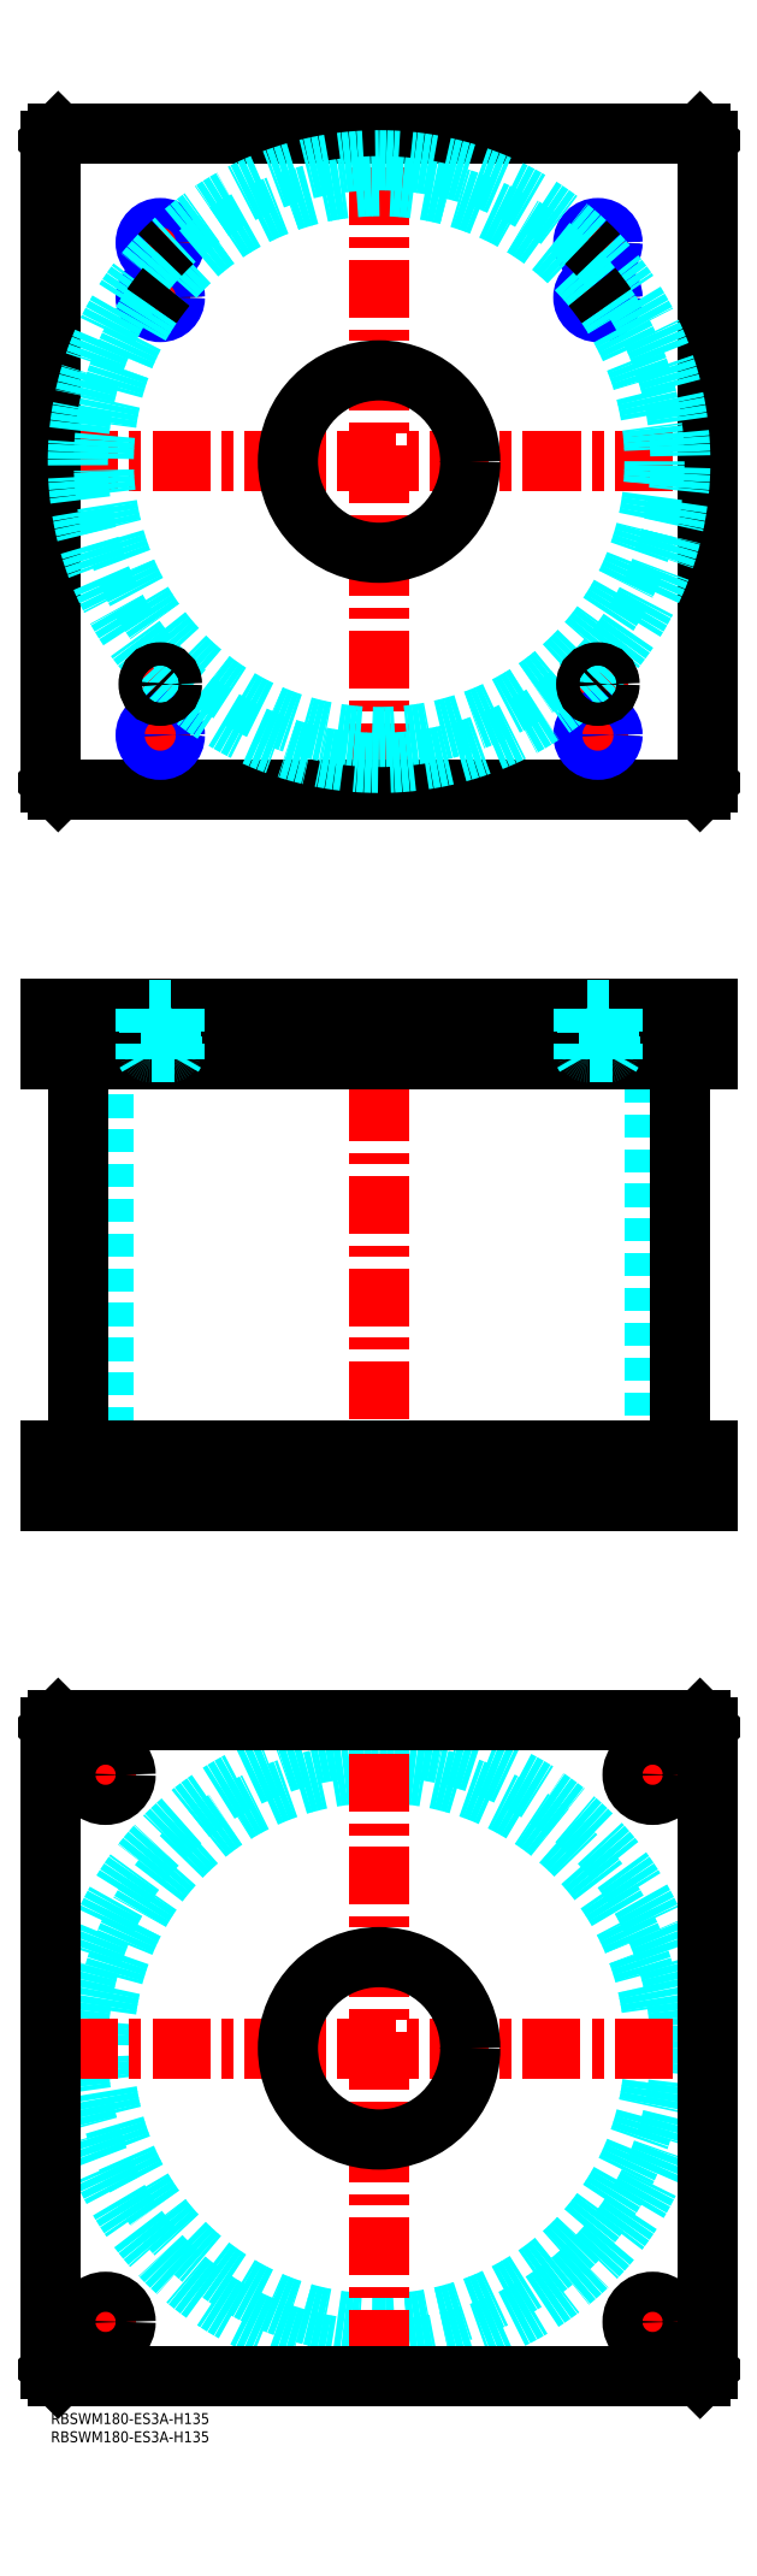
<metadata>
{"format":"dxf","ext":"dxf","renderer":"ezdxf+matplotlib","layout":"modelspace","background":"white","min_lineweight":24,"dpi":150}
</metadata>
<code>
0
SECTION
2
ENTITIES
0
INSERT
8
MSM_CONTINUOUS
2
*U4
10
0
20
0
30
0
0
INSERT
8
MSM_CONTINUOUS
2
*U5
10
0
20
0
30
0
0
CIRCLE
8
MSM_DASHED
10
90
20
100
30
0
40
82.6
0
CIRCLE
8
MSM_DASHED
10
90
20
100
30
0
40
75.5
0
LINE
8
MSM_CENTER
10
2.4
20
100
30
0
11
177.6
21
100
31
0
0
LINE
8
MSM_CENTER
10
90
20
12.4
30
0
11
90
21
187.6
31
0
0
LINE
8
MSM_CENTER
10
157.5
20
175
30
0
11
172.5
21
175
31
0
0
LINE
8
MSM_CENTER
10
165
20
167.5
30
0
11
165
21
182.5
31
0
0
LINE
8
MSM_CENTER
10
7.5
20
25
30
0
11
22.5
21
25
31
0
0
LINE
8
MSM_CENTER
10
15
20
17.5
30
0
11
15
21
32.5
31
0
0
LINE
8
MSM_CENTER
10
157.5
20
25
30
0
11
172.5
21
25
31
0
0
LINE
8
MSM_CENTER
10
165
20
17.5
30
0
11
165
21
32.5
31
0
0
LINE
8
MSM_CENTER
10
7.5
20
175
30
0
11
22.5
21
175
31
0
0
LINE
8
MSM_CENTER
10
15
20
167.5
30
0
11
15
21
182.5
31
0
0
LINE
8
MSM_CONTINUOUS
10
178
20
190
30
0
11
180
21
188
31
0
0
CIRCLE
8
MSM_CONTINUOUS
10
165
20
175
30
0
40
5.5
0
CIRCLE
8
MSM_CONTINUOUS
10
15
20
25
30
0
40
5.5
0
CIRCLE
8
MSM_CONTINUOUS
10
165
20
25
30
0
40
5.5
0
CIRCLE
8
MSM_CONTINUOUS
10
15
20
175
30
0
40
5.5
0
CIRCLE
8
MSM_CONTINUOUS
10
90
20
100
30
0
40
25
0
LINE
8
MSM_CONTINUOUS
10
0
20
12
30
0
11
0
21
188
31
0
0
LINE
8
MSM_CONTINUOUS
10
2
20
10
30
0
11
0
21
12
31
0
0
LINE
8
MSM_CONTINUOUS
10
178
20
10
30
0
11
2
21
10
31
0
0
LINE
8
MSM_CONTINUOUS
10
180
20
12
30
0
11
178
21
10
31
0
0
LINE
8
MSM_CONTINUOUS
10
180
20
188
30
0
11
180
21
12
31
0
0
LINE
8
MSM_CONTINUOUS
10
2
20
190
30
0
11
178
21
190
31
0
0
LINE
8
MSM_CONTINUOUS
10
0
20
188
30
0
11
2
21
190
31
0
0
LINE
8
MSM_DASHED
10
65
20
264
30
0
11
65
21
250
31
0
0
LINE
8
MSM_DASHED
10
115
20
250
30
0
11
115
21
264
31
0
0
LINE
8
MSM_DASHED
10
14.5
20
371
30
0
11
14.5
21
264
31
0
0
LINE
8
MSM_DASHED
10
165.5
20
264
30
0
11
165.5
21
371
31
0
0
LINE
8
MSM_DASHED
10
9.5
20
264
30
0
11
9.5
21
250
31
0
0
LINE
8
MSM_DASHED
10
20.5
20
250
30
0
11
20.5
21
264
31
0
0
LINE
8
MSM_DASHED
10
159.5
20
264
30
0
11
159.5
21
250
31
0
0
LINE
8
MSM_DASHED
10
170.5
20
250
30
0
11
170.5
21
264
31
0
0
LINE
8
MSM_CENTER
10
90
20
390
30
0
11
90
21
245
31
0
0
LINE
8
MSM_CENTER
10
15
20
266
30
0
11
15
21
248
31
0
0
LINE
8
MSM_CENTER
10
165
20
266
30
0
11
165
21
248
31
0
0
LINE
8
MSM_CONTINUOUS
10
7.4
20
371
30
0
11
7.4
21
264
31
0
0
LINE
8
MSM_CONTINUOUS
10
172.6
20
264
30
0
11
172.6
21
371
31
0
0
LINE
8
MSM_CONTINUOUS
10
0
20
250
30
0
11
0
21
264
31
0
0
LINE
8
MSM_CONTINUOUS
10
2
20
250
30
0
11
2
21
264
31
0
0
LINE
8
MSM_CONTINUOUS
10
0
20
264
30
0
11
180
21
264
31
0
0
LINE
8
MSM_CONTINUOUS
10
178
20
250
30
0
11
178
21
264
31
0
0
LINE
8
MSM_CONTINUOUS
10
0
20
250
30
0
11
180
21
250
31
0
0
LINE
8
MSM_CONTINUOUS
10
180
20
250
30
0
11
180
21
264
31
0
0
LINE
8
MSM_CENTER
10
25
20
474
30
0
11
35
21
474
31
0
0
LINE
8
MSM_CENTER
10
30
20
469
30
0
11
30
21
479
31
0
0
LINE
8
MSM_CENTER
10
145
20
474
30
0
11
155
21
474
31
0
0
LINE
8
MSM_CENTER
10
150
20
469
30
0
11
150
21
479
31
0
0
LINE
8
MSM_CENTER
10
144
20
595
30
0
11
156
21
595
31
0
0
LINE
8
MSM_CENTER
10
150
20
589
30
0
11
150
21
601
31
0
0
LINE
8
MSM_CENTER
10
24
20
595
30
0
11
36
21
595
31
0
0
LINE
8
MSM_CENTER
10
30
20
589
30
0
11
30
21
601
31
0
0
LINE
8
MSM_CENTER
10
24
20
580
30
0
11
36
21
580
31
0
0
LINE
8
MSM_CENTER
10
30
20
574
30
0
11
30
21
586
31
0
0
LINE
8
MSM_CENTER
10
144
20
580
30
0
11
156
21
580
31
0
0
LINE
8
MSM_CENTER
10
150
20
574
30
0
11
150
21
586
31
0
0
LINE
8
MSM_CENTER
10
144
20
460
30
0
11
156
21
460
31
0
0
LINE
8
MSM_CENTER
10
150
20
454
30
0
11
150
21
466
31
0
0
LINE
8
MSM_CENTER
10
24
20
460
30
0
11
36
21
460
31
0
0
LINE
8
MSM_CENTER
10
30
20
454
30
0
11
30
21
466
31
0
0
LINE
8
MSM_CENTER
10
2.4
20
535
30
0
11
177.6
21
535
31
0
0
LINE
8
MSM_CENTER
10
90
20
447.4
30
0
11
90
21
622.6
31
0
0
CIRCLE
8
MSM_CONTINUOUS
10
30
20
580
30
0
40
3.324
0
CIRCLE
8
MSM_CONTINUOUS
10
150
20
595
30
0
40
3.324
0
CIRCLE
8
MSM_CONTINUOUS
10
150
20
580
30
0
40
3.324
0
CIRCLE
8
MSM_CONTINUOUS
10
30
20
595
30
0
40
3.324
0
LINE
8
MSM_CONTINUOUS
10
178
20
445
30
0
11
180
21
447
31
0
0
LINE
8
MSM_CONTINUOUS
10
2
20
445
30
0
11
178
21
445
31
0
0
LINE
8
MSM_CONTINUOUS
10
1.629e-09
20
623
30
0
11
1.629e-09
21
447
31
0
0
LINE
8
MSM_CONTINUOUS
10
1.629e-09
20
447
30
0
11
2
21
445
31
0
0
LINE
8
MSM_CONTINUOUS
10
180
20
447
30
0
11
180
21
623
31
0
0
CIRCLE
8
MSM_CONTINUOUS
10
90
20
535
30
0
40
25
0
LINE
8
MSM_CONTINUOUS
10
180
20
623
30
0
11
178
21
625
31
0
0
LINE
8
MSM_CONTINUOUS
10
178
20
625
30
0
11
2
21
625
31
0
0
LINE
8
MSM_CONTINUOUS
10
2
20
625
30
0
11
1.629e-09
21
623
31
0
0
CIRCLE
8
MSM_CONTINUOUS
10
150
20
460
30
0
40
3.324
0
CIRCLE
8
MSM_CONTINUOUS
10
30
20
460
30
0
40
3.324
0
CIRCLE
8
MSM_NARROW
10
30
20
460
30
0
40
4
0
CIRCLE
8
MSM_NARROW
10
30
20
580
30
0
40
4
0
CIRCLE
8
MSM_NARROW
10
30
20
595
30
0
40
4
0
CIRCLE
8
MSM_NARROW
10
150
20
595
30
0
40
4
0
CIRCLE
8
MSM_NARROW
10
150
20
580
30
0
40
4
0
CIRCLE
8
MSM_NARROW
10
150
20
460
30
0
40
4
0
ARC
8
MSM_DASHED
10
90
20
535
30
0
40
75.5
50
39.37
51
140.6
0
ARC
8
MSM_DASHED
10
90
20
535
30
0
40
82.6
50
46.67
51
133.3
0
ARC
8
MSM_DASHED
10
90
20
535
30
0
40
82.6
50
136.7
51
225.2
0
ARC
8
MSM_DASHED
10
90
20
535
30
0
40
75.5
50
145.6
51
34.37
0
ARC
8
MSM_DASHED
10
90
20
535
30
0
40
82.6
50
225.8
51
314.2
0
ARC
8
MSM_DASHED
10
90
20
535
30
0
40
82.6
50
314.8
51
43.33
0
ARC
8
MSM_CONTINUOUS
10
90
20
535
30
0
40
75.5
50
140.6
51
145.6
0
ARC
8
MSM_CONTINUOUS
10
90
20
535
30
0
40
75.5
50
34.37
51
39.37
0
ARC
8
MSM_CONTINUOUS
10
90
20
535
30
0
40
82.6
50
314.2
51
314.8
0
ARC
8
MSM_CONTINUOUS
10
90
20
535
30
0
40
82.6
50
43.33
51
46.67
0
ARC
8
MSM_CONTINUOUS
10
90
20
535
30
0
40
82.6
50
225.2
51
225.8
0
ARC
8
MSM_CONTINUOUS
10
90
20
535
30
0
40
82.6
50
133.3
51
136.7
0
CIRCLE
8
MSM_CONTINUOUS
10
30
20
474
30
0
40
2.5
0
CIRCLE
8
MSM_CONTINUOUS
10
30
20
474
30
0
40
3
0
CIRCLE
8
MSM_CONTINUOUS
10
30
20
474
30
0
40
3.2
0
CIRCLE
8
MSM_CONTINUOUS
10
150
20
474
30
0
40
2.5
0
CIRCLE
8
MSM_CONTINUOUS
10
150
20
474
30
0
40
3
0
CIRCLE
8
MSM_CONTINUOUS
10
150
20
474
30
0
40
3.2
0
LINE
8
MSM_DASHED
10
65
20
385
30
0
11
65
21
371
31
0
0
LINE
8
MSM_DASHED
10
115
20
371
30
0
11
115
21
385
31
0
0
LINE
8
MSM_CENTER
10
30
20
387
30
0
11
30
21
369
31
0
0
LINE
8
MSM_CENTER
10
150
20
387
30
0
11
150
21
369
31
0
0
LINE
8
MSM_CONTINUOUS
10
0
20
385
30
0
11
0
21
371
31
0
0
LINE
8
MSM_CONTINUOUS
10
2
20
385
30
0
11
2
21
371
31
0
0
LINE
8
MSM_CONTINUOUS
10
0
20
371
30
0
11
180
21
371
31
0
0
LINE
8
MSM_CONTINUOUS
10
180
20
385
30
0
11
180
21
371
31
0
0
LINE
8
MSM_CONTINUOUS
10
0
20
385
30
0
11
180
21
385
31
0
0
LINE
8
MSM_CONTINUOUS
10
178
20
385
30
0
11
178
21
371
31
0
0
LINE
8
MSM_DASHED
10
27.5
20
373
30
0
11
27.5
21
371
31
0
0
LINE
8
MSM_DASHED
10
32.5
20
371
30
0
11
32.5
21
373
31
0
0
ARC
8
MSM_DASHED
10
27.4
20
373.4
30
0
40
0.4
50
180
51
270
0
ARC
8
MSM_DASHED
10
32.6
20
373.4
30
0
40
0.4
50
270
51
360
0
LINE
8
MSM_DASHED
10
27
20
384.8
30
0
11
27
21
373.4
31
0
0
LINE
8
MSM_DASHED
10
33
20
373.4
30
0
11
33
21
384.8
31
0
0
LINE
8
MSM_DASHED
10
33
20
384.8
30
0
11
33.2
21
385
31
0
0
LINE
8
MSM_DASHED
10
26.8
20
385
30
0
11
27
21
384.8
31
0
0
LINE
8
MSM_DASHED
10
33
20
384.8
30
0
11
27
21
384.8
31
0
0
LINE
8
MSM_DASHED
10
147.5
20
373
30
0
11
147.5
21
371
31
0
0
LINE
8
MSM_DASHED
10
152.5
20
371
30
0
11
152.5
21
373
31
0
0
ARC
8
MSM_DASHED
10
147.4
20
373.4
30
0
40
0.4
50
180
51
270
0
ARC
8
MSM_DASHED
10
152.6
20
373.4
30
0
40
0.4
50
270
51
360
0
LINE
8
MSM_DASHED
10
147
20
384.8
30
0
11
147
21
373.4
31
0
0
LINE
8
MSM_DASHED
10
153
20
373.4
30
0
11
153
21
384.8
31
0
0
LINE
8
MSM_DASHED
10
153
20
384.8
30
0
11
153.2
21
385
31
0
0
LINE
8
MSM_DASHED
10
146.8
20
385
30
0
11
147
21
384.8
31
0
0
LINE
8
MSM_DASHED
10
153
20
384.8
30
0
11
147
21
384.8
31
0
0
LINE
8
MSM_DASHED
10
34
20
385
30
0
11
34
21
371
31
0
0
LINE
8
MSM_DASHED
10
26
20
385
30
0
11
26
21
371
31
0
0
LINE
8
MSM_DASHED
10
33.32
20
371.8
30
0
11
34
21
373
31
0
0
LINE
8
MSM_DASHED
10
34
20
373
30
0
11
26
21
373
31
0
0
LINE
8
MSM_DASHED
10
26.68
20
371.8
30
0
11
26
21
373
31
0
0
LINE
8
MSM_DASHED
10
26.68
20
385
30
0
11
26.68
21
371
31
0
0
LINE
8
MSM_DASHED
10
33.32
20
371
30
0
11
33.32
21
385
31
0
0
LINE
8
MSM_DASHED
10
154
20
385
30
0
11
154
21
371
31
0
0
LINE
8
MSM_DASHED
10
146
20
385
30
0
11
146
21
371
31
0
0
LINE
8
MSM_DASHED
10
153.3
20
371.8
30
0
11
154
21
373
31
0
0
LINE
8
MSM_DASHED
10
154
20
373
30
0
11
146
21
373
31
0
0
LINE
8
MSM_DASHED
10
146.7
20
371.8
30
0
11
146
21
373
31
0
0
LINE
8
MSM_DASHED
10
146.7
20
385
30
0
11
146.7
21
371
31
0
0
LINE
8
MSM_DASHED
10
153.3
20
371
30
0
11
153.3
21
385
31
0
0
ENDSEC
0
EOF

</code>
